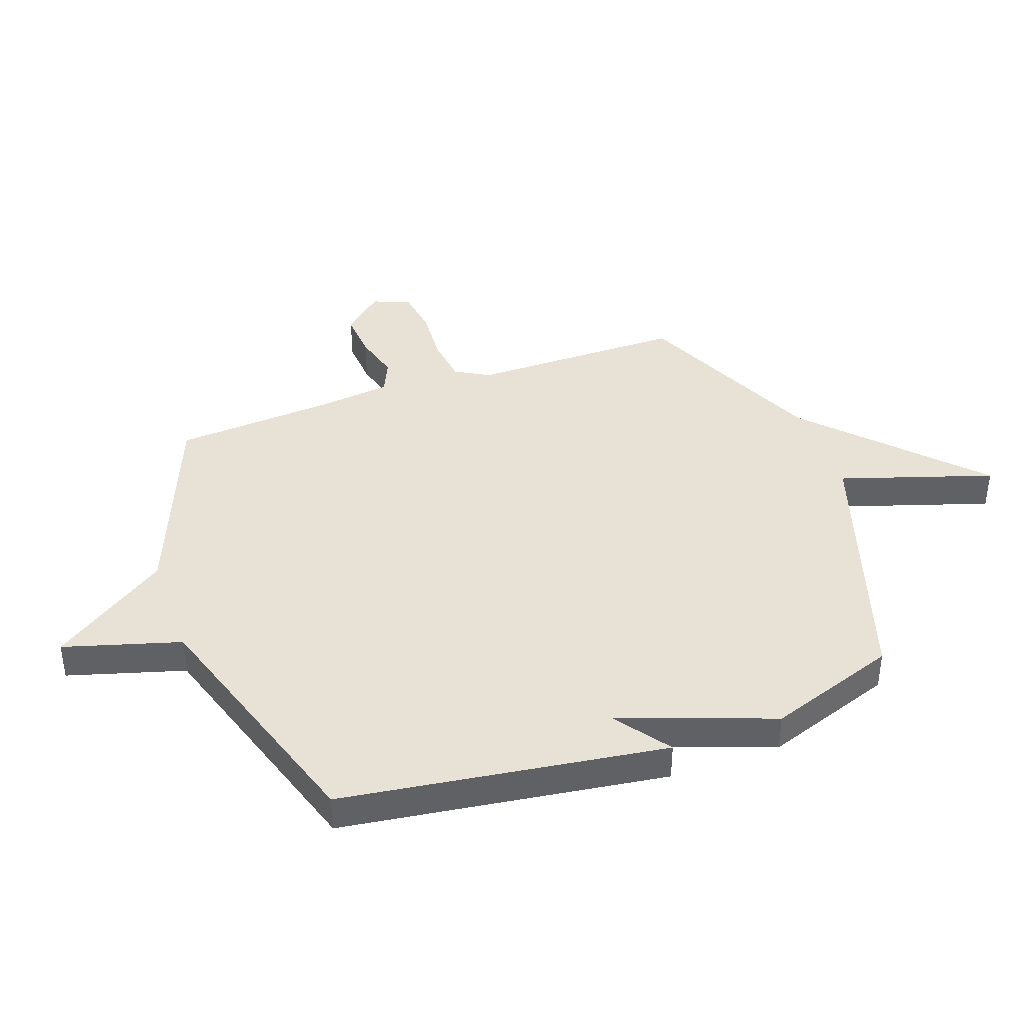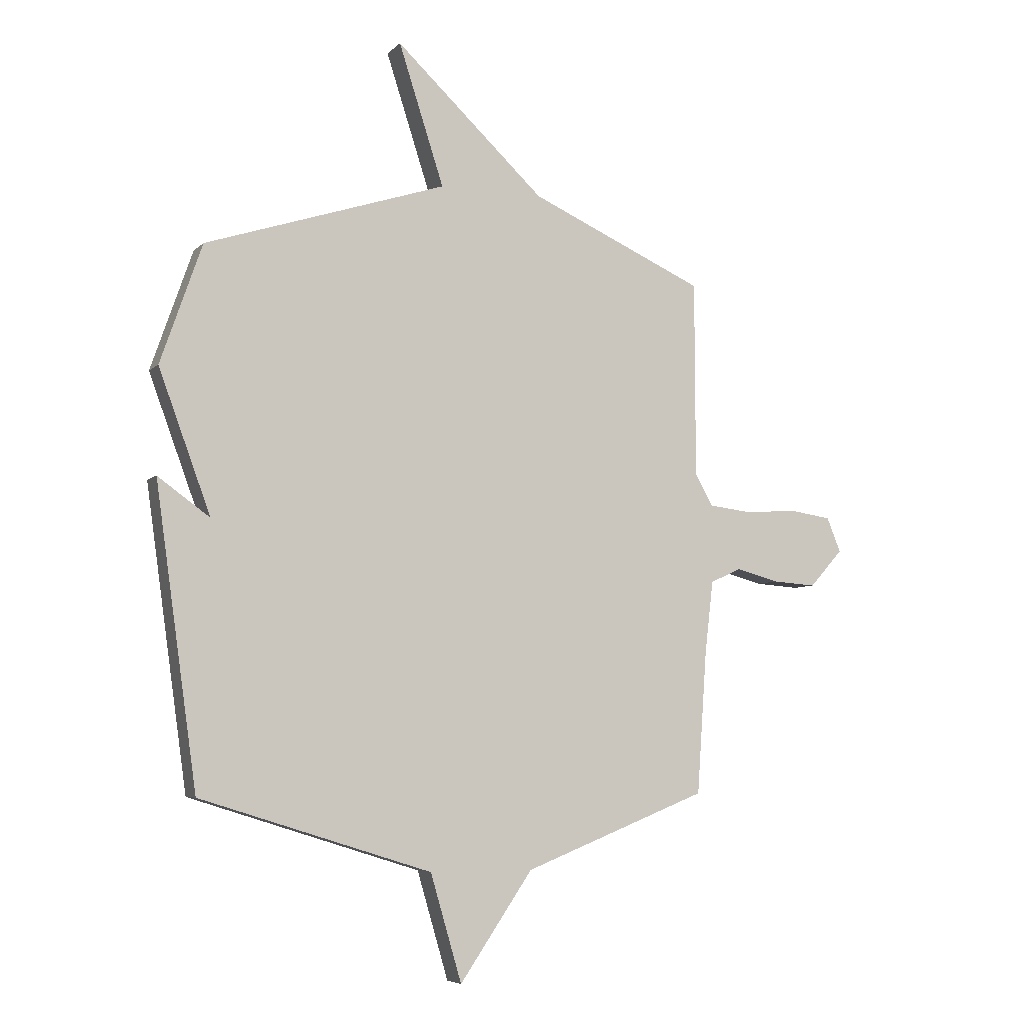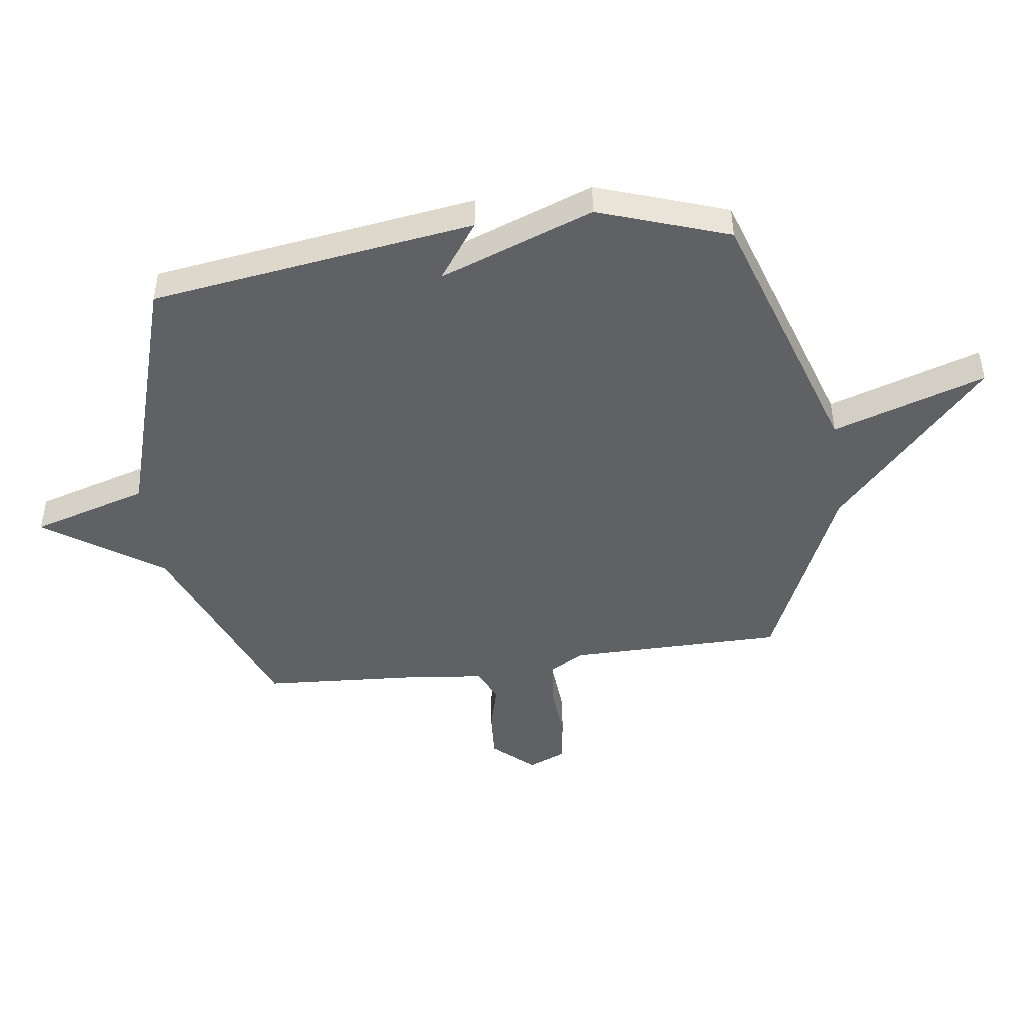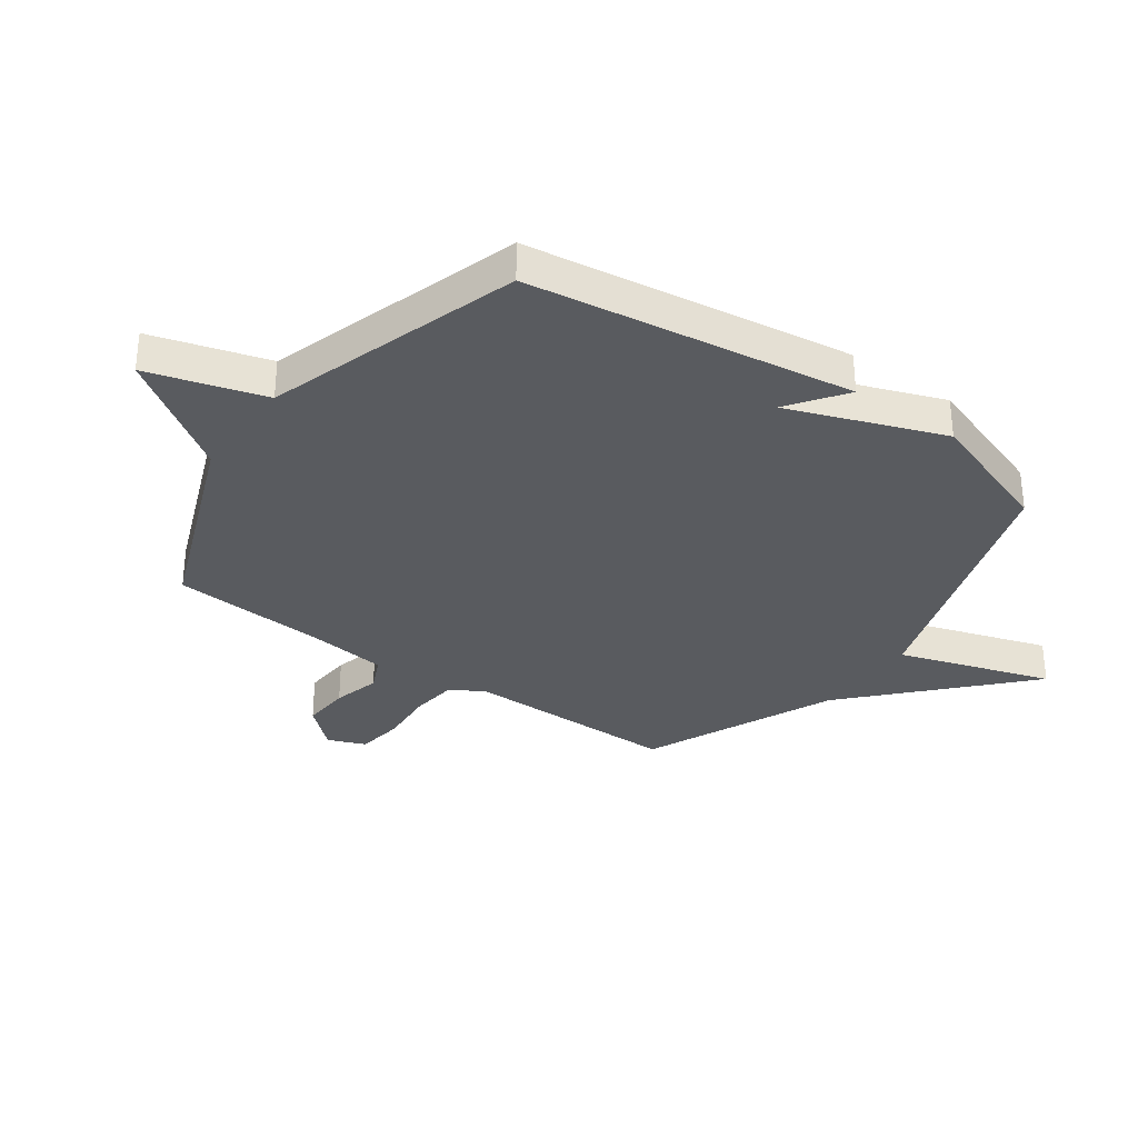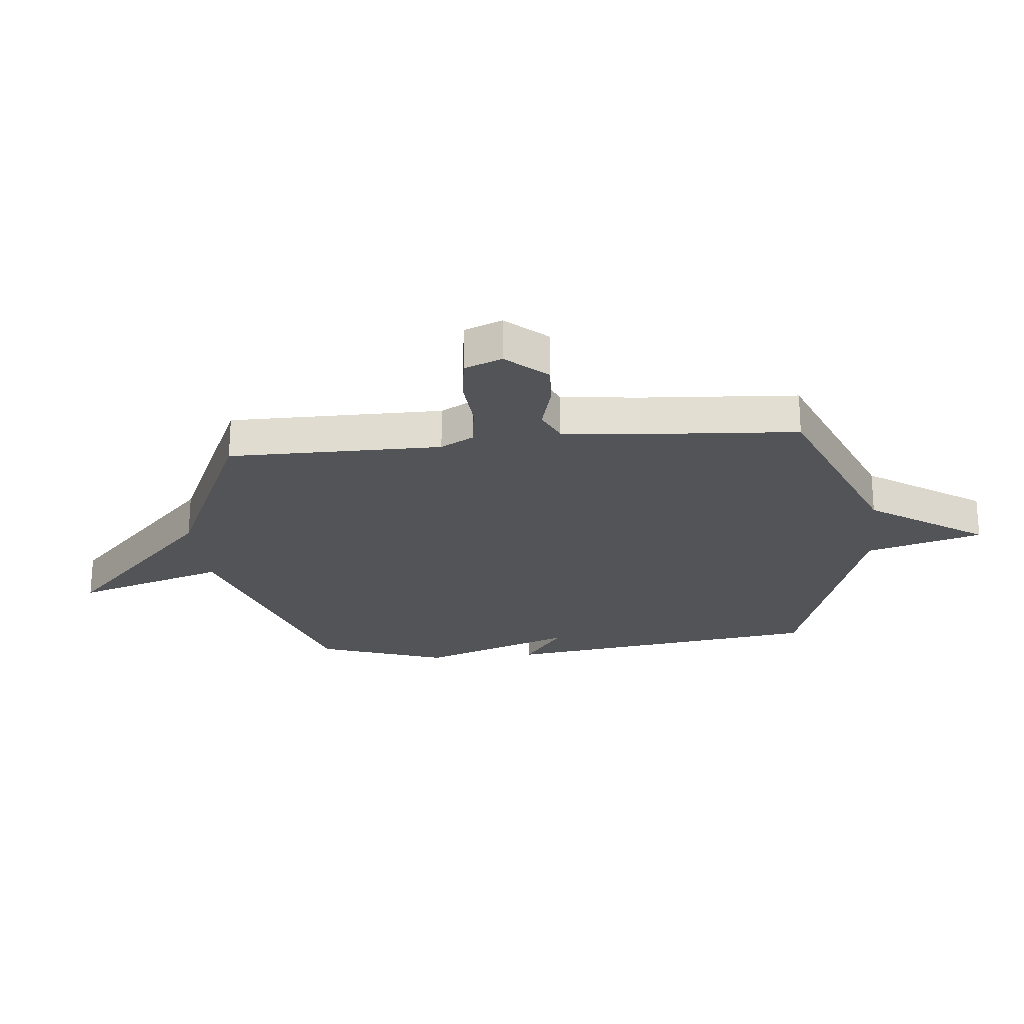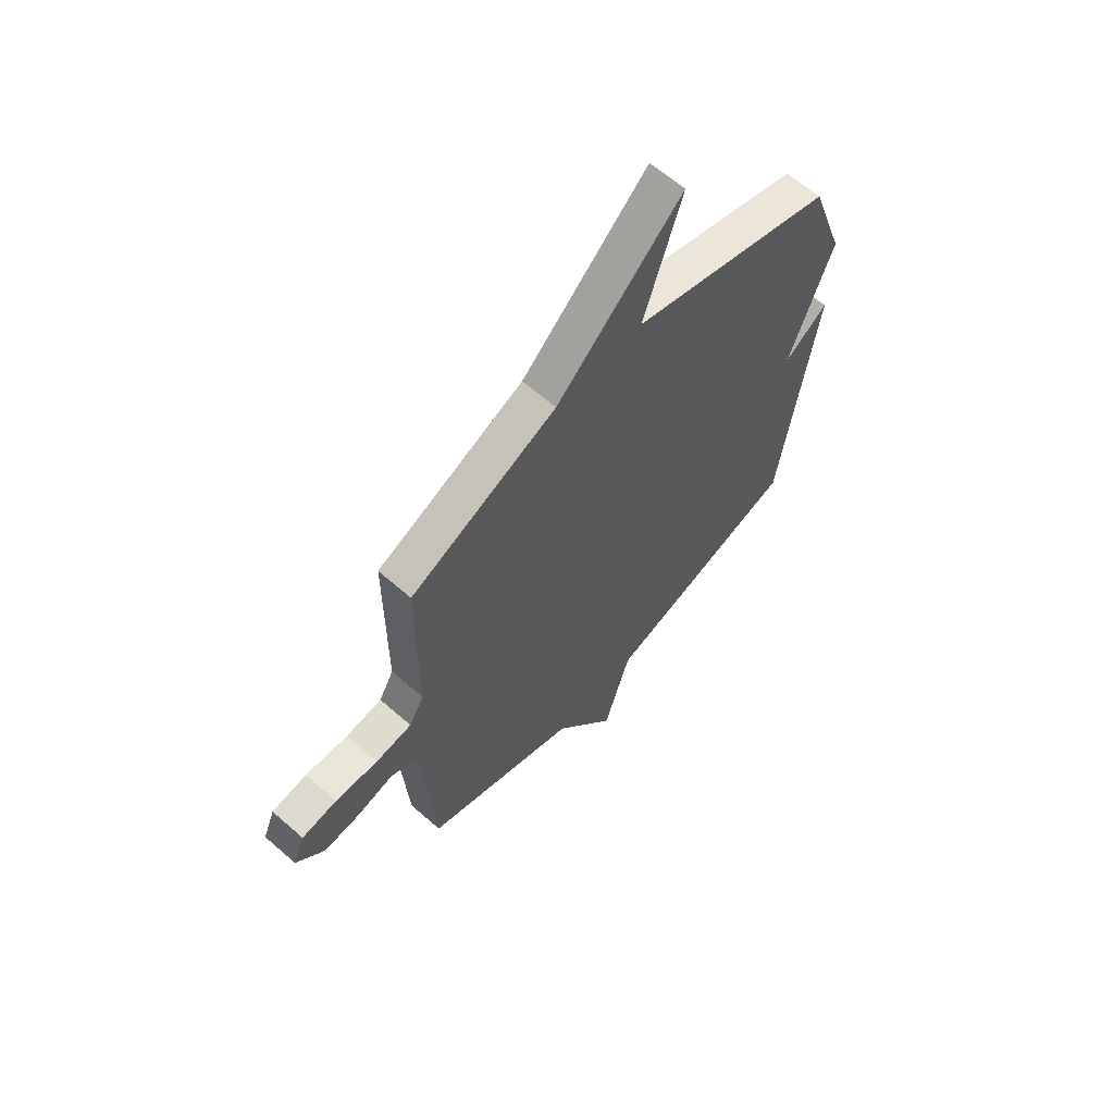
<metadata>
{"format":"obj","ext":"obj","renderer":"f3d","projection":"perspective","resolution":1024,"background":"white","views":[{"elev":40.3,"azim":-109.7,"up":"+Y"},{"elev":-5.9,"azim":-22.8,"up":"+Z"},{"elev":-46.1,"azim":-82.1,"up":"+Y"},{"elev":-32.7,"azim":-125.5,"up":"+Y"},{"elev":-23.3,"azim":95.7,"up":"+Y"},{"elev":63.1,"azim":131.6,"up":"+Z"}]}
</metadata>
<code>
v -0.5 0.07 0.5
v -0.036 0.07 0.65
v -0.123 0.07 0.919
v 0.164 0.07 0.65
v 0.5 0.07 0.5
v 0.501 0.07 0.123
v 0.535 0.07 0.063
v 0.618 0.07 0.053
v 0.717 0.07 0.06
v 0.798 0.07 0.048
v 0.825 0.07 -0.018
v 0.761 0.07 -0.089
v 0.677 0.07 -0.083
v 0.594 0.07 -0.061
v 0.535 0.07 -0.088
v 0.519 0.07 -0.225
v 0.5 0.07 -0.5
v 0.146 0.07 -0.64
v 0.006 0.07 -0.845
v -0.054 0.07 -0.64
v -0.5 0.07 -0.5
v -0.58 0.07 0.071
v -0.48 0.07 -0.001
v -0.58 0.07 0.271
v -0.5 0 0.5
v -0.036 0 0.65
v -0.123 0 0.919
v 0.164 0 0.65
v 0.5 0 0.5
v 0.501 0 0.123
v 0.535 0 0.063
v 0.618 0 0.053
v 0.717 0 0.06
v 0.798 0 0.048
v 0.825 0 -0.018
v 0.761 0 -0.089
v 0.677 0 -0.083
v 0.594 0 -0.061
v 0.535 0 -0.088
v 0.519 0 -0.225
v 0.5 0 -0.5
v 0.146 0 -0.64
v 0.006 0 -0.845
v -0.054 0 -0.64
v -0.5 0 -0.5
v -0.58 0 0.071
v -0.48 0 -0.001
v -0.58 0 0.271
f 23 24 1 2
f 20 21 22 23
f 20 23 2
f 18 19 20 2
f 16 17 18 2
f 2 3 4
f 16 2 4
f 15 16 4
f 14 15 4
f 12 13 14
f 11 12 14
f 10 11 14
f 9 10 14
f 8 9 14
f 7 8 14
f 6 7 14 4
f 4 5 6
f 26 25 48 47
f 47 46 45 44
f 26 47 44
f 26 44 43 42
f 26 42 41 40
f 28 27 26
f 28 26 40
f 28 40 39
f 28 39 38
f 38 37 36
f 38 36 35
f 38 35 34
f 38 34 33
f 38 33 32
f 38 32 31
f 28 38 31 30
f 30 29 28
f 1 25 26 2
f 2 26 27 3
f 3 27 28 4
f 4 28 29 5
f 5 29 30 6
f 6 30 31 7
f 7 31 32 8
f 8 32 33 9
f 9 33 34 10
f 10 34 35 11
f 11 35 36 12
f 12 36 37 13
f 13 37 38 14
f 14 38 39 15
f 15 39 40 16
f 16 40 41 17
f 17 41 42 18
f 18 42 43 19
f 19 43 44 20
f 20 44 45 21
f 21 45 46 22
f 22 46 47 23
f 23 47 48 24
f 24 48 25 1

</code>
